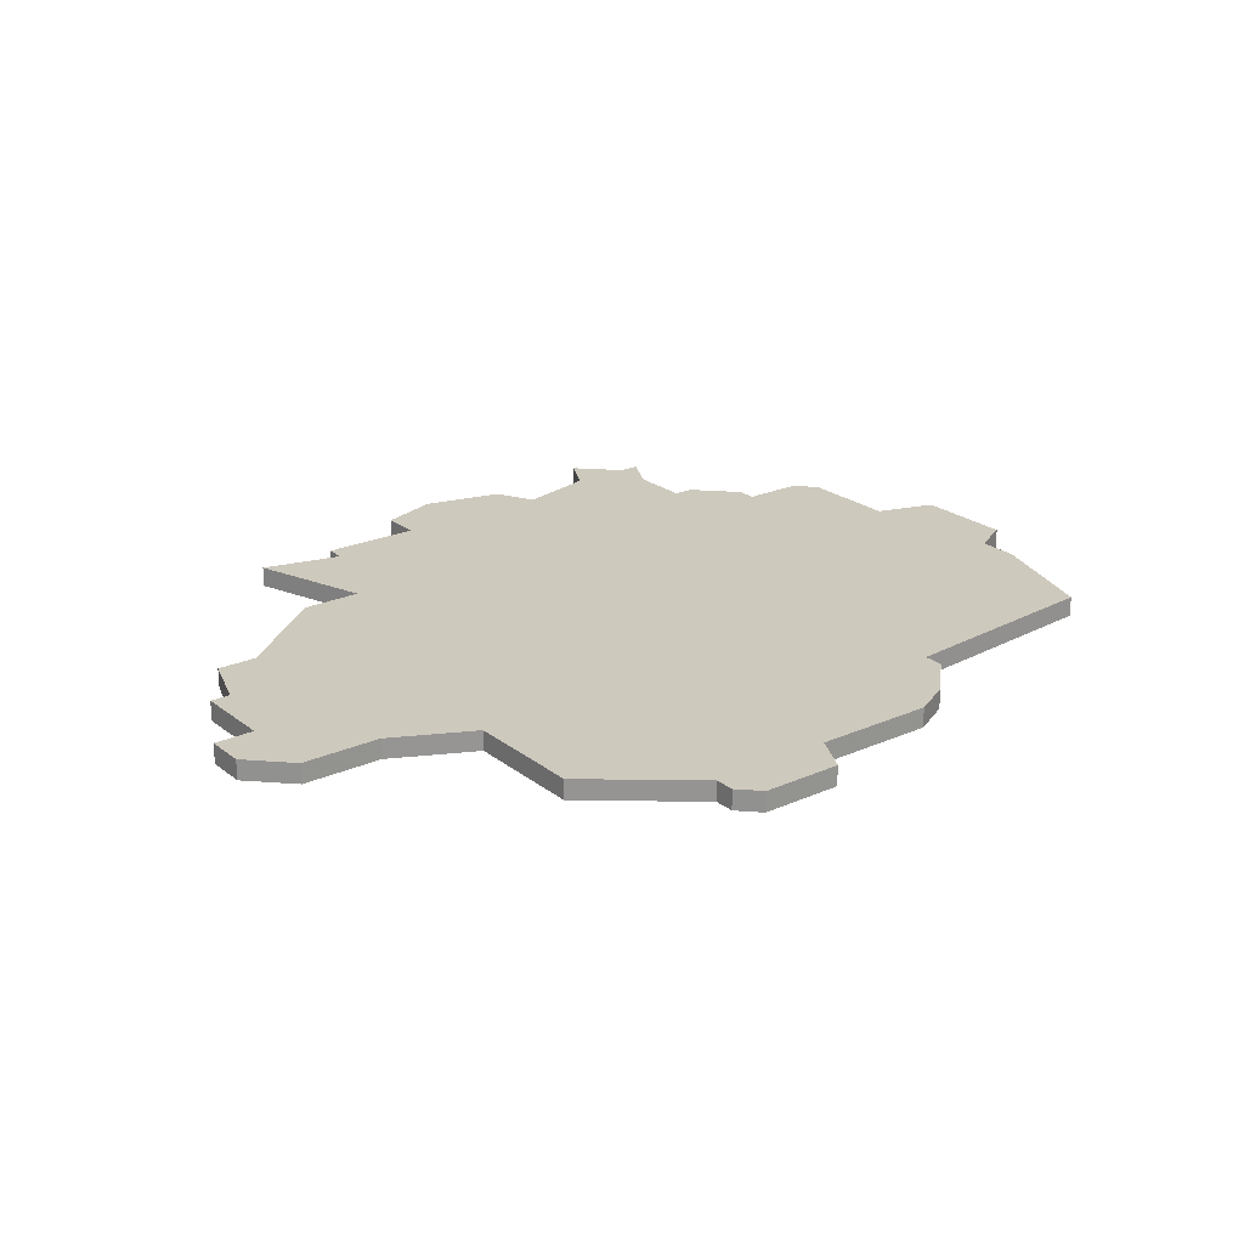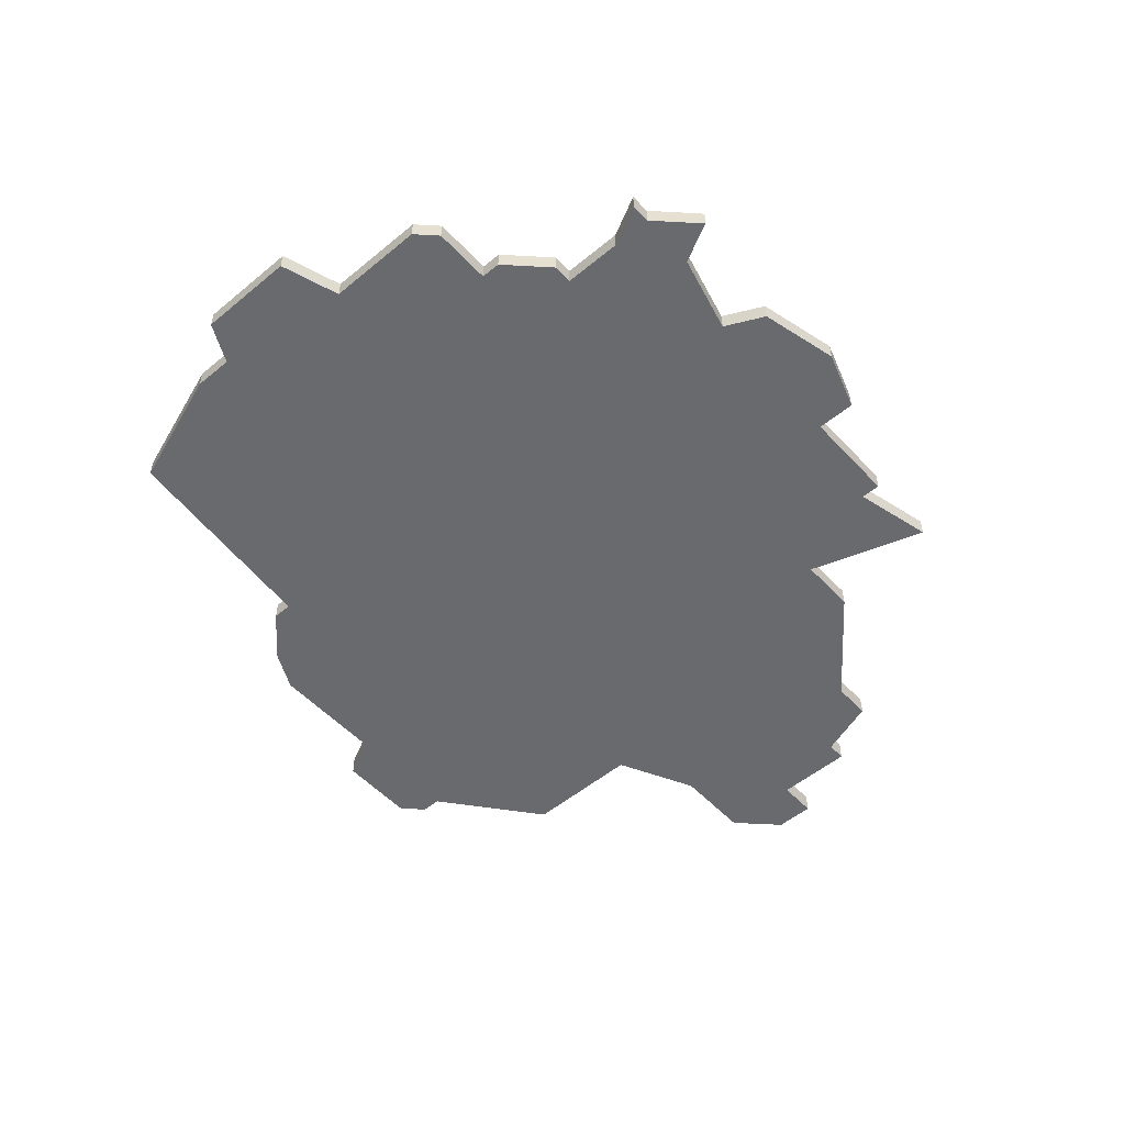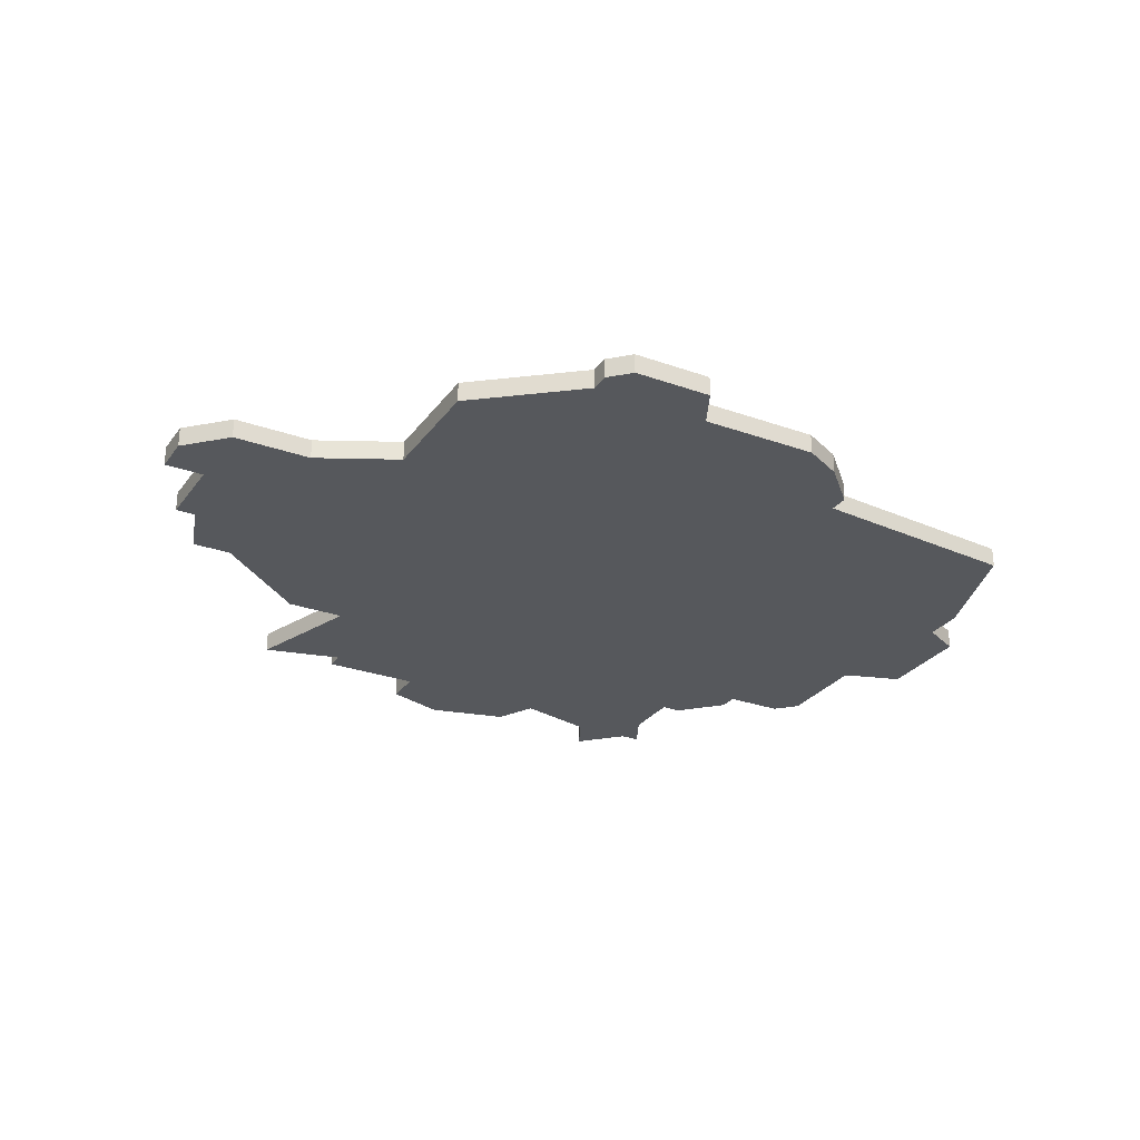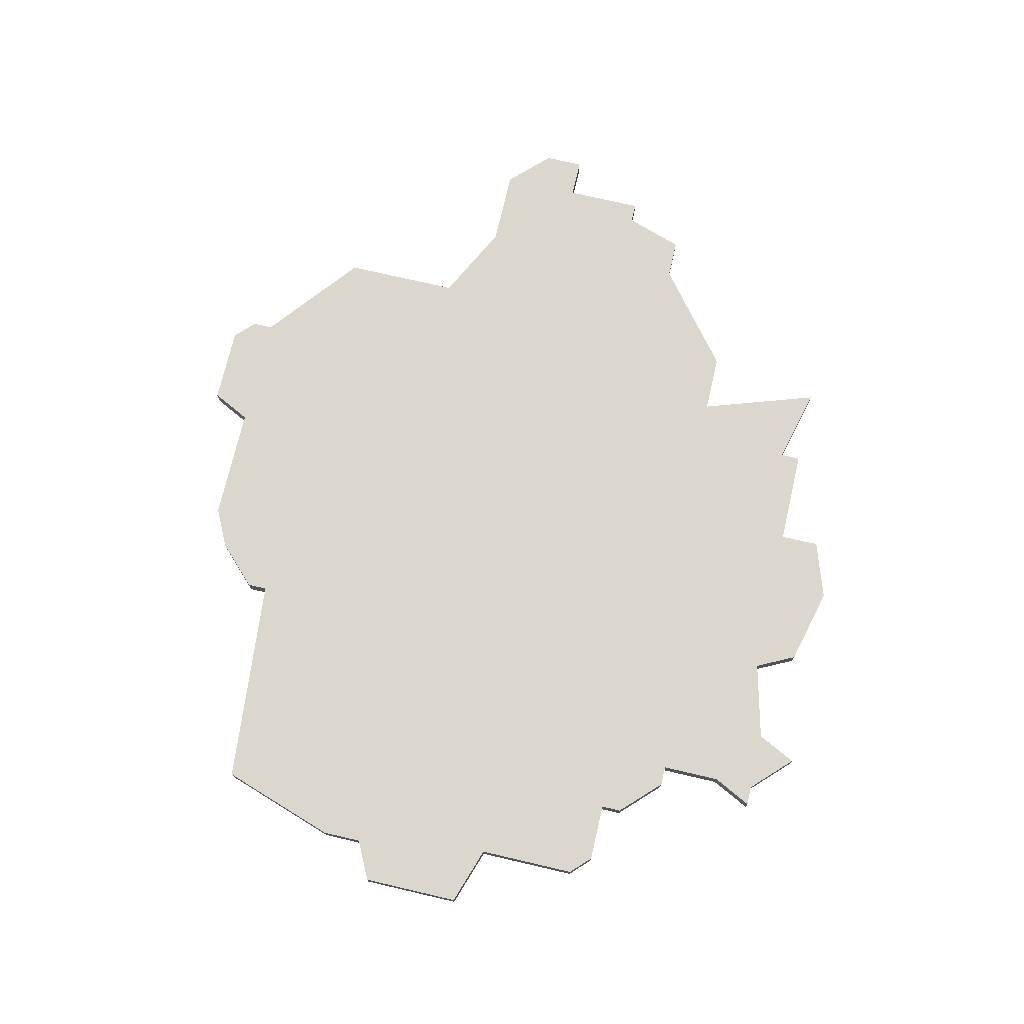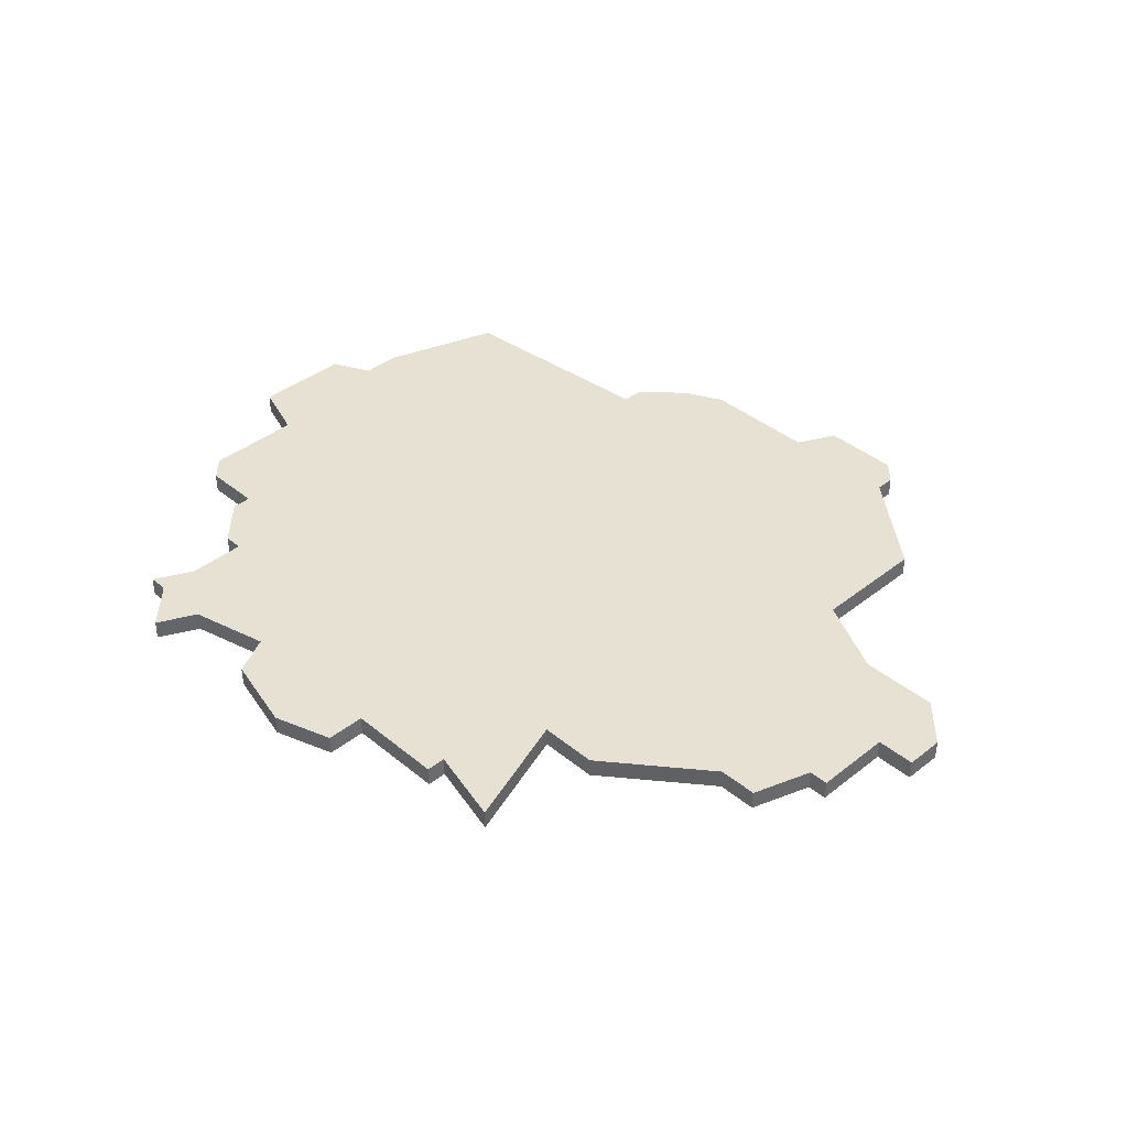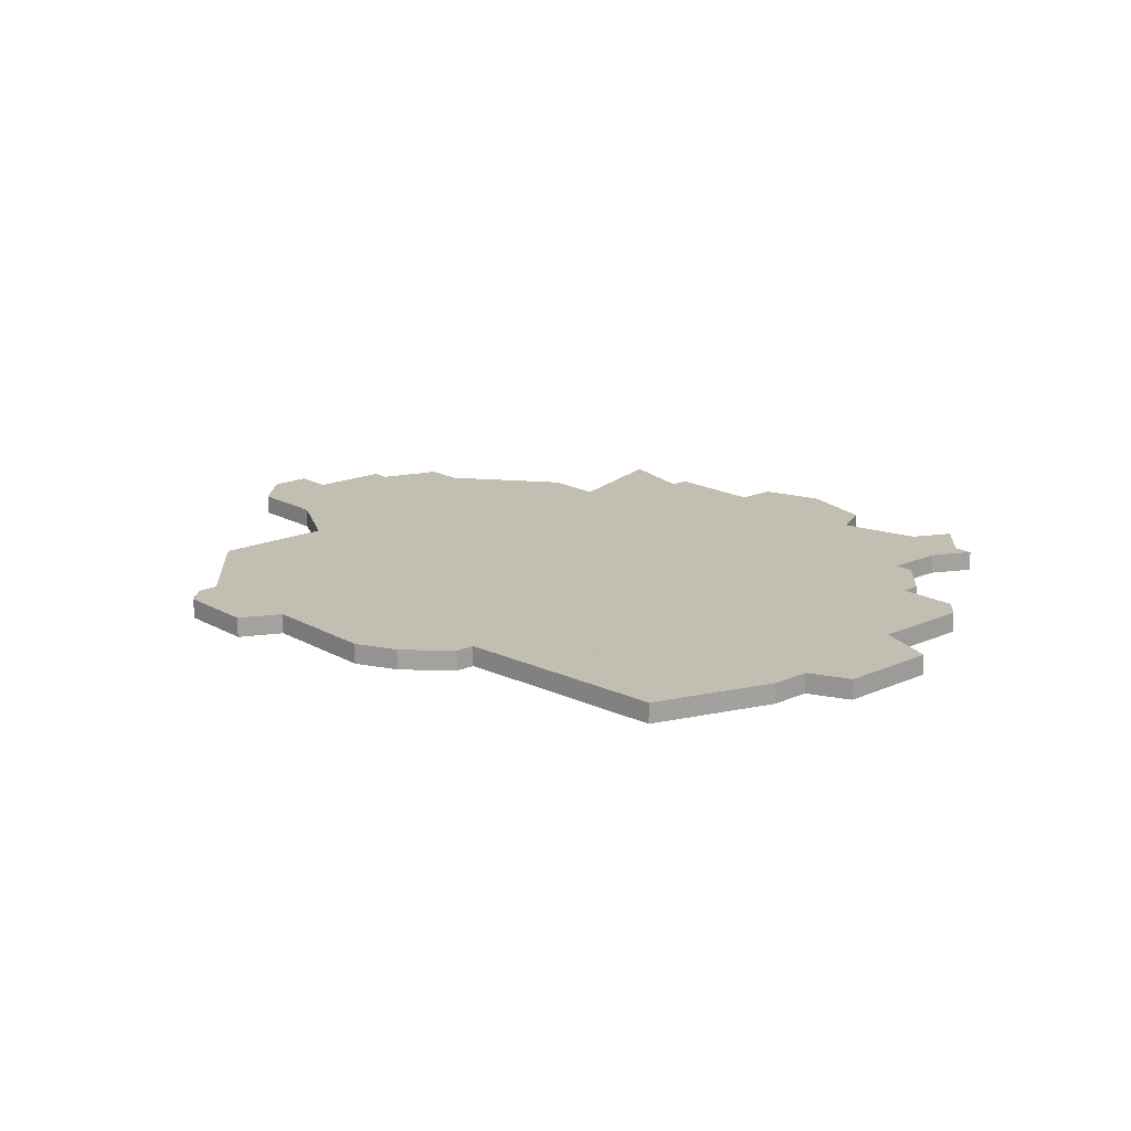
<metadata>
{"format":"obj","ext":"obj","renderer":"f3d","projection":"perspective","resolution":1024,"background":"white","views":[{"elev":22.7,"azim":-37.4,"up":"+Z"},{"elev":-53.0,"azim":131.6,"up":"+Z"},{"elev":-27.9,"azim":-28.6,"up":"+Z"},{"elev":73.3,"azim":103.1,"up":"+Z"},{"elev":39.4,"azim":-134.4,"up":"+Z"},{"elev":17.1,"azim":48.3,"up":"+Z"}]}
</metadata>
<code>
v 3333 -307 0
v 3330 -308 0
v 3330 -310 0
v 3325 -310 0
v 3325 -311 0
v 3321 -310 0
v 3323 -316 0
v 3320 -316 0
v 3315 -320 0
v 3313 -320 0
v 3312 -323 0
v 3311 -323 0
v 3311 -327 0
v 3309 -327 0
v 3309 -329 0
v 3311 -331 0
v 3315 -331 0
v 3319 -333 0
v 3319 -339 0
v 3324 -343 0
v 3324 -344 0
v 3325 -345 0
v 3329 -345 0
v 3330 -343 0
v 3336 -343 0
v 3338 -342 0
v 3340 -340 0
v 3340 -339 0
v 3351 -338 0
v 3353 -332 0
v 3353 -330 0
v 3355 -329 0
v 3355 -324 0
v 3352 -323 0
v 3352 -318 0
v 3351 -317 0
v 3348 -317 0
v 3348 -316 0
v 3346 -314 0
v 3345 -314 0
v 3345 -311 0
v 3346 -309 0
v 3345 -309 0
v 3343 -307 0
v 3342 -309 0
v 3338 -310 0
v 3337 -308 0
v 3333 -307 1
v 3330 -308 1
v 3330 -310 1
v 3325 -310 1
v 3325 -311 1
v 3321 -310 1
v 3323 -316 1
v 3320 -316 1
v 3315 -320 1
v 3313 -320 1
v 3312 -323 1
v 3311 -323 1
v 3311 -327 1
v 3309 -327 1
v 3309 -329 1
v 3311 -331 1
v 3315 -331 1
v 3319 -333 1
v 3319 -339 1
v 3324 -343 1
v 3324 -344 1
v 3325 -345 1
v 3329 -345 1
v 3330 -343 1
v 3336 -343 1
v 3338 -342 1
v 3340 -340 1
v 3340 -339 1
v 3351 -338 1
v 3353 -332 1
v 3353 -330 1
v 3355 -329 1
v 3355 -324 1
v 3352 -323 1
v 3352 -318 1
v 3351 -317 1
v 3348 -317 1
v 3348 -316 1
v 3346 -314 1
v 3345 -314 1
v 3345 -311 1
v 3346 -309 1
v 3345 -309 1
v 3343 -307 1
v 3342 -309 1
v 3338 -310 1
v 3337 -308 1
f 2 1 47
f 5 4 3
f 7 6 5
f 9 8 7
f 11 10 9
f 13 12 11
f 15 14 13
f 17 16 15
f 20 19 18
f 22 21 20
f 24 23 22
f 26 25 24
f 28 27 26
f 30 29 28
f 33 32 31
f 36 35 34
f 39 38 37
f 43 42 41
f 45 44 43
f 2 47 46
f 7 5 3
f 11 9 7
f 17 15 13
f 24 22 20
f 28 26 24
f 31 30 28
f 34 33 31
f 37 36 34
f 40 39 37
f 45 43 41
f 3 2 46
f 13 11 7
f 18 17 13
f 24 20 18
f 31 28 24
f 37 34 31
f 45 41 40
f 7 3 46
f 18 13 7
f 31 24 18
f 40 37 31
f 46 45 40
f 18 7 46
f 40 31 18
f 18 46 40
f 94 48 49
f 50 51 52
f 52 53 54
f 54 55 56
f 56 57 58
f 58 59 60
f 60 61 62
f 62 63 64
f 65 66 67
f 67 68 69
f 69 70 71
f 71 72 73
f 73 74 75
f 75 76 77
f 78 79 80
f 81 82 83
f 84 85 86
f 88 89 90
f 90 91 92
f 93 94 49
f 50 52 54
f 54 56 58
f 60 62 64
f 67 69 71
f 71 73 75
f 75 77 78
f 78 80 81
f 81 83 84
f 84 86 87
f 88 90 92
f 93 49 50
f 54 58 60
f 60 64 65
f 65 67 71
f 71 75 78
f 78 81 84
f 87 88 92
f 93 50 54
f 54 60 65
f 65 71 78
f 78 84 87
f 87 92 93
f 93 54 65
f 65 78 87
f 87 93 65
f 49 48 2
f 2 48 1
f 50 49 3
f 3 49 2
f 51 50 4
f 4 50 3
f 52 51 5
f 5 51 4
f 53 52 6
f 6 52 5
f 54 53 7
f 7 53 6
f 55 54 8
f 8 54 7
f 56 55 9
f 9 55 8
f 57 56 10
f 10 56 9
f 58 57 11
f 11 57 10
f 59 58 12
f 12 58 11
f 60 59 13
f 13 59 12
f 61 60 14
f 14 60 13
f 62 61 15
f 15 61 14
f 63 62 16
f 16 62 15
f 64 63 17
f 17 63 16
f 65 64 18
f 18 64 17
f 66 65 19
f 19 65 18
f 67 66 20
f 20 66 19
f 68 67 21
f 21 67 20
f 69 68 22
f 22 68 21
f 70 69 23
f 23 69 22
f 71 70 24
f 24 70 23
f 72 71 25
f 25 71 24
f 73 72 26
f 26 72 25
f 74 73 27
f 27 73 26
f 75 74 28
f 28 74 27
f 76 75 29
f 29 75 28
f 77 76 30
f 30 76 29
f 78 77 31
f 31 77 30
f 79 78 32
f 32 78 31
f 80 79 33
f 33 79 32
f 81 80 34
f 34 80 33
f 82 81 35
f 35 81 34
f 83 82 36
f 36 82 35
f 84 83 37
f 37 83 36
f 85 84 38
f 38 84 37
f 86 85 39
f 39 85 38
f 87 86 40
f 40 86 39
f 88 87 41
f 41 87 40
f 89 88 42
f 42 88 41
f 90 89 43
f 43 89 42
f 91 90 44
f 44 90 43
f 92 91 45
f 45 91 44
f 93 92 46
f 46 92 45
f 48 94 1
f 1 94 47
f 94 93 47
f 47 93 46

</code>
